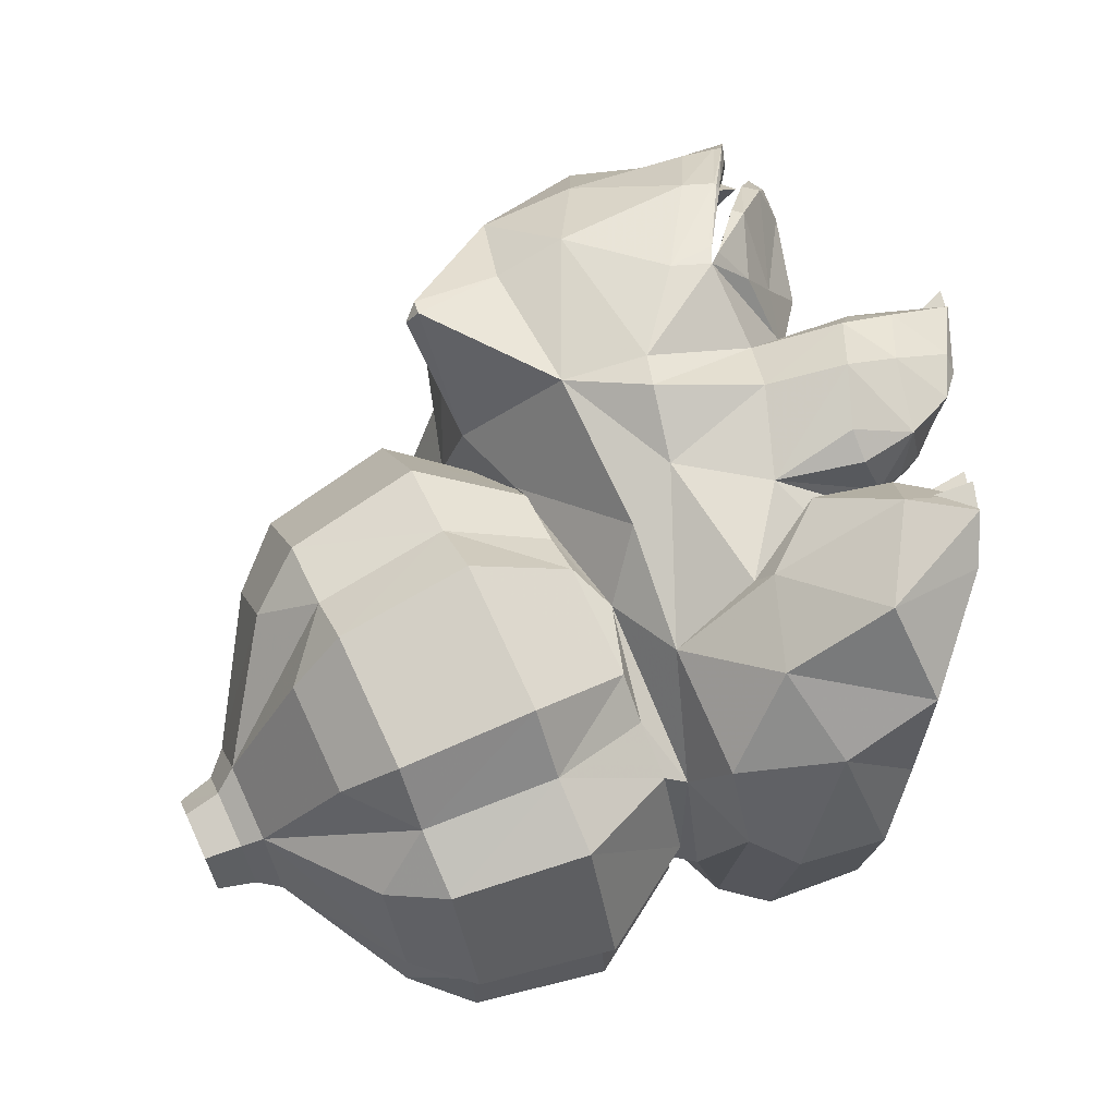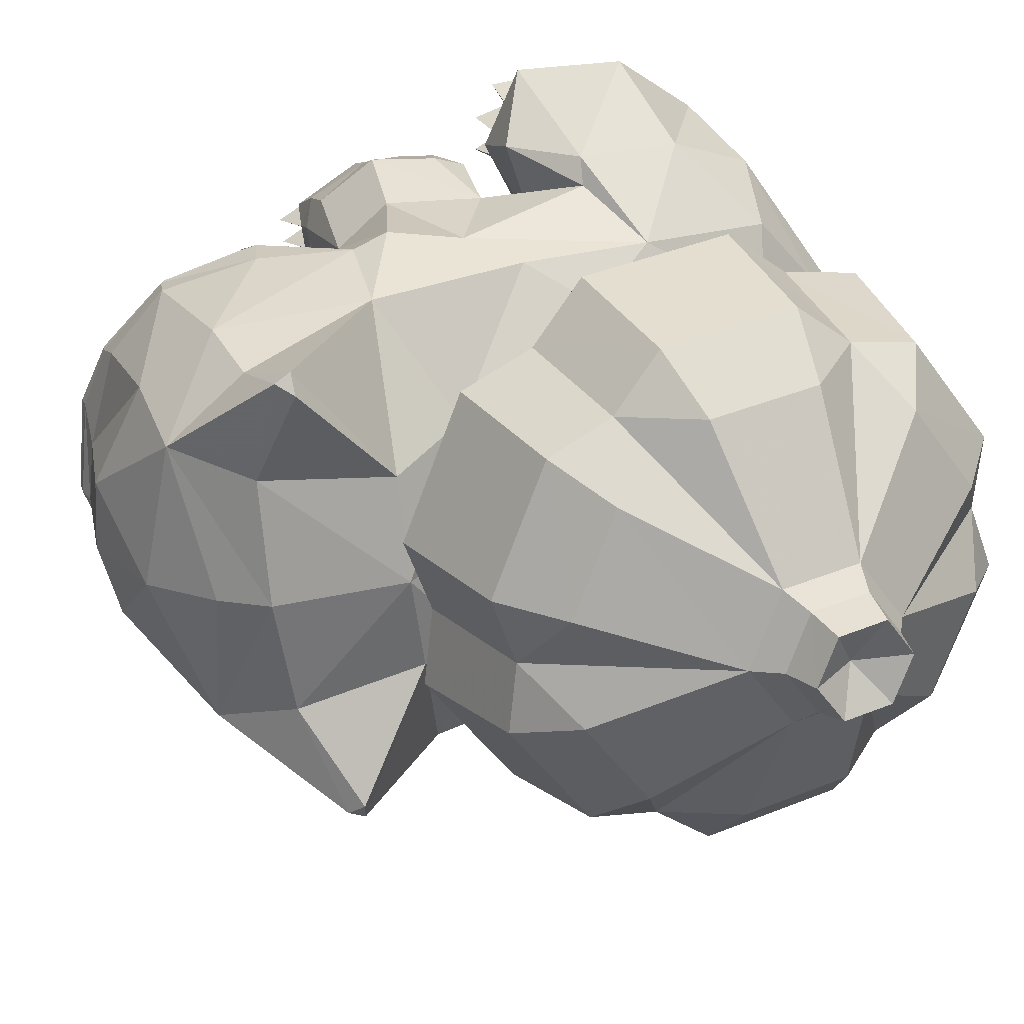
<metadata>
{"format":"obj","ext":"obj","renderer":"f3d","projection":"perspective","resolution":1024,"background":"white","views":[{"elev":-17.1,"azim":-93.0,"up":"+Y"},{"elev":-62.1,"azim":-83.4,"up":"+Z"}]}
</metadata>
<code>
o fushigidane
v 0.003799 1.573 -4.753
v -2.129 2.275 -5.123
v -2.313 2.299 -5.007
v -2.231 2.449 -5.047
v -1.971 3.775 -2.179
v -1.441 3.823 -2.128
v -1.65 3.95 -1.927
v 1.441 3.823 -2.128
v 1.848 3.775 -2.179
v 1.65 3.95 -1.927
v 1.469 4.126 -2.156
v -1.197 2.791 -4.795
v -1.469 4.126 -2.156
v 0.8719 4.827 -1.951
v 0.003907 4.995 -2.062
v 0.003907 4.917 -1.872
v 0.003907 4.751 -1.872
v 0.8453 4.58 -1.927
v -0.8719 4.827 -1.951
v -0.8453 4.58 -1.927
v 0.87 4.782 -2.07
v 0.5947 4.717 -2.407
v 0.003906 4.85 -2.401
v -1.446 4.477 -2.114
v -1.545 4.347 -2.432
v -2.162 3.736 -2.505
v -0.87 4.782 -2.071
v -0.5947 4.717 -2.407
v -2.097 3.725 -2.142
v -1.397 4.375 -2.003
v -1.449 4.488 -2.032
v -2.123 3.767 -2.172
v 0 2.85 -2.273
v 1.427 3.61 -4.386
v 1.197 2.791 -4.795
v 0.0038 2.83 -4.947
v 0.0038 3.355 -4.731
v 1.545 4.347 -2.432
v 2.313 2.299 -5.007
v 2.129 2.275 -5.123
v 2.231 2.449 -5.047
v 0.003906 4.059 -4.29
v -1.427 3.61 -4.386
v 2.371 3.007 -2.257
v -2.371 3.007 -2.257
v 2.097 3.725 -2.142
v 1.397 4.375 -2.003
v 2.162 3.736 -2.505
v 1.449 4.488 -2.032
v -2.115 3.786 -2.196
v 2.372 3.003 -2.282
v -2.372 3.002 -2.285
v 2.115 3.786 -2.196
v 1.446 4.478 -2.113
v 2.123 3.767 -2.172
v -1.666 3.913 -3.555
v -0.7005 4.514 -3.497
v 0.003907 4.645 -3.431
v 0.003907 4.949 -2.226
v 1.666 3.913 -3.555
v 0.7037 4.514 -3.497
v 2.144 0.1348 -1.083
v 0.7296 -0.9049 -0.2994
v 0.8273 0.2446 -0.3823
v 0.0038 -0.09915 -0.1971
v 2.346 1.506 -2.851
v -2.434 0.8227 -2.682
v -2.264 0.2828 -3.015
v 2.264 0.2828 -3.015
v 2.434 0.8227 -2.682
v -0.8273 0.2446 -0.3823
v -2.144 0.1348 -1.083
v -0.7296 -0.9049 -0.2994
v -2.642 1.506 -2.851
v 1.823 -0.3666 -3.182
v -0.833 4.337 -1.54
v -0.003906 4.463 -1.445
v 0 4.574 -1.609
v -2.012 3.53 -1.9
v -1.389 4.068 -1.654
v 1.43 4.086 -1.839
v 1.389 4.068 -1.654
v 2.012 3.53 -1.9
v 0.833 4.337 -1.54
v 0.8574 4.425 -1.691
v -0.8574 4.425 -1.691
v -1.498 2.954 -1.605
v 0.91 3.976 -1.428
v 1.986 3.569 -2.014
v -0.91 3.976 -1.428
v -0.9171 3.084 -1.283
v 0.9171 3.084 -1.283
v -0.003698 3.797 -1.289
v 1.498 2.954 -1.605
v -2.636 1.109 -1.029
v -2.707 1.717 -1.067
v -1.061 2.548 -0.249
v -1.523 2.864 0.02698
v -1.657 2.605 0.05377
v -1.152 2.602 0.05532
v -1.283 2.863 0.02771
v -1.632 2.605 0.05385
v -1.763 2.866 0.02625
v -1.898 2.607 0.05304
v -1.901 2.65 0.06086
v -2.184 1.854 0.02325
v -1.145 2.648 0.06335
v -0.551 -2.363 -2.451
v -0.7252 -3.369 -3.091
v 0.003419 -3.208 -3.165
v -2.183 -2.065 -3.692
v 1.674 -1.43 -2.911
v 1.965 -1.053 -3.089
v 1.674 0.315 -3.733
v 1.499 0.7955 -3.959
v 0.003389 -2.34 -2.589
v 1.499 -1.911 -2.684
v 1.965 -0.06236 -3.555
v 0.003387 1.18 -4.178
v 0.551 -2.363 -2.451
v -2.697 -1.578 -3.917
v 0.7252 -3.369 -3.091
v 1.975 -2.713 -3.393
v -2.183 0.22 -4.747
v -2.697 -0.2671 -4.522
v 2.697 -1.578 -3.917
v 2.697 -0.2671 -4.522
v 1.975 0.8682 -5.046
v 0.7252 1.524 -5.349
v 0.551 1.291 -4.193
v 0.003419 1.363 -5.275
v -0.7252 1.524 -5.349
v -0.551 1.291 -4.193
v 2.183 0.22 -4.747
v -1.975 -2.713 -3.393
v 2.183 -2.065 -3.692
v -1.975 0.8682 -5.046
v 1.793 -3.091 -4.624
v 0.6598 -3.692 -4.343
v 1.986 -2.508 -4.895
v 2.453 -2.06 -5.104
v 2.453 -0.8723 -5.658
v 1.986 -0.4246 -5.867
v 0.6598 0.7522 -6.416
v 0.003457 0.6105 -6.35
v -0.6598 -3.692 -4.343
v -1.793 -3.091 -4.624
v 1.793 0.1563 -6.138
v 0.003457 -3.544 -4.412
v -2.463 -2.06 -5.104
v -2.463 -0.8723 -5.658
v -1.986 -2.508 -4.895
v -1.793 0.1563 -6.138
v -0.6598 0.7522 -6.416
v -1.986 -0.4246 -5.867
v 0.5299 -3.474 -5.022
v 1.442 -2.997 -5.244
v 0.003799 -2.687 -6.221
v 1.968 -1.216 -6.075
v 1.968 -2.171 -5.63
v -0.5299 -3.474 -5.022
v -1.442 -2.997 -5.244
v -1.968 -1.216 -6.075
v -1.968 -2.171 -5.63
v -0.6507 -2.348 -6.379
v 0.6507 -2.348 -6.379
v 0.5299 0.08697 -6.682
v 0.003799 -1.333 -6.853
v -0.5299 0.08697 -6.682
v 1.442 -0.3901 -6.46
v 0.6507 -1.671 -6.695
v -0.6507 -1.671 -6.695
v -1.442 -0.3901 -6.46
v -0.4881 -2.39 -6.596
v -0.4881 -1.883 -6.832
v -0.4067 -2.075 -7.132
v -0.4067 -2.496 -6.935
v 0.003799 -1.63 -6.95
v 0.003799 -2.707 -6.837
v 0.003799 -2.643 -6.478
v 0.003799 -1.864 -7.23
v 0.4067 -2.496 -6.935
v 0.4067 -2.075 -7.132
v 0.4881 -1.883 -6.832
v 0.4881 -2.39 -6.596
v 0.003799 -2.175 -6.843
v 2.496 0.8447 -0.9001
v 2.707 1.718 -1.067
v 1.061 2.549 -0.2498
v 1.657 2.607 0.05224
v 1.523 2.866 0.02483
v 1.283 2.865 0.02553
v 1.152 2.604 0.05371
v 1.898 2.609 0.05154
v 1.763 2.868 0.02413
v 1.632 2.607 0.05231
v 2.184 1.856 0.02351
v 1.901 2.652 0.05926
v 1.146 2.65 0.06164
v 1.691 1.544 -0.08241
v 1.182 1.848 0.02637
v 3.369 -0.7994 -0.8434
v 2.064 0.4928 0.01725
v 2.76 0.3898 0.008176
v 2.76 0.3898 0.008176
v 2.461 0.4751 0.008176
v 2.461 0.4751 0.008176
v 2.15 0.486 0.008176
v 2.234 -0.2673 0.01725
v -2.65 -1.429 -0.3594
v -1.22 0.9716 -4.052
v -0.9821 1.574 -4.566
v 0.9864 1.574 -4.566
v 1.22 0.9716 -4.052
v 2.332 1.651 -3.672
v 2.518 1.837 -2.897
v -2.332 1.651 -3.672
v -2.524 1.837 -2.897
v -2.139 2.086 -1.876
v -1.146 2.456 -1.438
v 2.018 2.817 -4.268
v 2.203 3.13 -3.67
v 2.441 2.774 -2.658
v 2.421 2.816 -2.263
v -2.203 3.13 -3.67
v -2.441 2.774 -2.658
v -2.018 2.817 -4.268
v 1.146 2.456 -1.437
v -1.674 0.315 -3.733
v -1.499 0.7955 -3.959
v -1.116 0.8128 -0.6782
v -1.074 2.289 -1.206
v -1.984 0.628 -0.9901
v -2.442 0.6697 -1.73
v -2.522 1.57 -1.808
v -2.496 0.844 -0.9005
v -2.017 2.479 -0.925
v -2.329 2.282 -1.034
v -1.246 0.9809 -0.5166
v -2.004 0.7474 -0.6868
v 1.116 0.8128 -0.6782
v 1.074 2.289 -1.206
v 1.984 0.628 -0.9901
v 2.442 0.6697 -1.73
v 2.139 2.086 -1.876
v 2.522 1.57 -1.808
v 2.636 1.11 -1.029
v 0.7976 -2.327 -0.5427
v 2.541 -0.3156 -1.95
v 2.171 -0.8709 -2.626
v 1.053 -2.612 -1.388
v 1.277 -2.447 -1.891
v 1.367 -1.914 -2.459
v 2.025 -1.975 -2.118
v 1.053 -0.6912 -1.393
v 1.381 -1.776 -0.3662
v -0.7976 -2.327 -0.5427
v -1.053 -2.612 -1.388
v -2.171 -0.8709 -2.626
v -2.541 -0.3226 -1.95
v -1.277 -2.447 -1.891
v -1.367 -1.914 -2.459
v -2.025 -1.975 -2.118
v -2.298 -1.912 -1.134
v -1.053 -0.6912 -1.393
v -2.778 -0.3263 -1.803
v -1.381 -1.776 -0.3662
v -2.773 -1.233 -1.719
v 0.003799 -2.406 -2.234
v -1.823 -0.3666 -3.182
v -1.674 -1.43 -2.911
v -1.965 -1.053 -3.089
v -1.499 -1.911 -2.684
v -1.965 -0.06236 -3.555
v -2.421 2.816 -2.263
v -1.43 4.086 -1.839
v -1.977 2.854 -1.864
v 2.367 2.962 -2.195
v -2.367 2.962 -2.195
v -1.986 3.569 -2.014
v 1.977 2.854 -1.864
v -1.202 2.438 -0.5563
v -1.392 2.603 0.05458
v -1.417 2.604 0.05451
v -1.891 2.581 -0.5367
v -2.45 1.159 -0.4315
v -2.496 1.87 -0.5759
v -1.825 0.956 -0.4502
v -1.735 1.172 -0.2567
v -1.128 1.249 -0.2483
v -2.179 2.436 -0.5386
v -1.524 2.532 -0.3038
v -1.284 2.531 -0.303
v -1.764 2.534 -0.3045
v -2.319 1.991 -0.05951
v -2.352 1.545 -0.08402
v -1.691 1.542 -0.08331
v -1.182 1.845 0.02624
v 1.202 2.439 -0.557
v 1.392 2.606 0.05301
v 1.417 2.606 0.05294
v 2.017 2.48 -0.9257
v 2.329 2.283 -1.035
v 1.245 0.982 -0.5163
v 2.004 0.7483 -0.6864
v 1.891 2.582 -0.5375
v 2.496 1.871 -0.5762
v 2.45 1.16 -0.4313
v 1.825 0.9571 -0.4499
v 2.179 2.437 -0.5393
v 1.524 2.534 -0.3052
v 1.284 2.532 -0.3045
v 1.765 2.535 -0.3059
v 2.319 1.993 -0.05953
v 2.352 1.546 -0.08302
v 1.735 1.174 -0.2566
v 1.128 1.25 -0.2482
v 2.298 -1.912 -1.134
v 1.473 -0.4186 -0.5448
v 1.714 0.2228 -0.8958
v 2.831 0.3878 -1.448
v 2.778 -0.3193 -1.803
v 2.773 -1.233 -1.719
v 2.668 -1.441 -0.3583
v 1.768 -1.098 -0.1928
v 1.878 0.4313 -0.2038
v 2.604 0.6118 -0.6731
v 3.354 0.1978 -0.7185
v 2.625 0.4891 0.01464
v 2.67 0.7031 -0.02182
v 2.615 0.5158 -0.3641
v 2.337 0.7489 -0.02182
v 2.342 0.5562 -0.2841
v 3.011 0.2301 0.008176
v 2.999 0.4969 -0.02182
v 2.923 0.3771 -0.3841
v 3.059 0.207 0.01464
v 2.872 -0.2759 0.01464
v -1.714 0.2228 -0.8958
v -1.473 -0.4186 -0.5448
v -2.831 0.3808 -1.448
v -2.586 0.6232 -0.6741
v -1.861 0.4428 -0.2048
v -3.352 -0.7879 -0.8444
v -2.598 0.5272 -0.3651
v -2.325 0.5676 -0.2851
v -1.751 -1.087 -0.1939
v -3.337 0.2093 -0.7196
v -2.608 0.5005 0.01361
v -2.047 0.5043 0.01622
v -2.444 0.4866 0.00714
v -2.444 0.4866 0.00714
v -2.653 0.7146 -0.02286
v -2.743 0.4013 0.00714
v -2.743 0.4013 0.00714
v -2.133 0.4974 0.00714
v -2.319 0.7604 -0.02286
v -2.982 0.5084 -0.02286
v -2.994 0.2416 0.007139
v -2.906 0.3885 -0.3851
v -3.042 0.2184 0.01361
v -2.217 -0.2558 0.01622
v -2.855 -0.2645 0.01361
f 56 25 28
f 57 56 28
f 38 60 61
f 22 38 61
f 56 26 25
f 56 225 26
f 43 225 56
f 56 57 43
f 48 60 38
f 48 222 60
f 34 60 222
f 34 61 60
f 242 231 241
f 242 232 231
f 228 232 242
f 228 220 232
f 92 220 228
f 92 91 220
f 258 248 257
f 258 251 248
f 261 251 258
f 261 252 251
f 241 231 71
f 64 241 71
f 232 220 275
f 219 232 275
f 21 22 23
f 3 2 212
f 217 3 212
f 55 44 51
f 53 55 51
f 282 239 231
f 232 282 231
f 234 233 240
f 236 234 240
f 105 106 298
f 107 105 298
f 304 299 242
f 241 304 242
f 243 244 187
f 305 243 187
f 197 198 199
f 201 197 199
f 321 249 255
f 320 321 255
f 318 323 202
f 324 318 202
f 327 329 337
f 328 327 337
f 260 341 339
f 265 260 339
f 268 264 210
f 344 268 210
f 349 342 348
f 361 349 348
f 23 57 28
f 23 58 57
f 22 58 23
f 22 61 58
f 23 28 27
f 228 242 245
f 224 228 245
f 112 75 253
f 122 117 120
f 122 123 117
f 139 123 122
f 139 138 123
f 156 138 139
f 156 157 138
f 158 157 156
f 158 166 157
f 180 166 158
f 180 185 166
f 179 185 180
f 179 182 185
f 126 118 113
f 126 127 118
f 141 127 126
f 141 142 127
f 160 142 141
f 160 159 142
f 166 159 160
f 166 171 159
f 185 171 166
f 185 184 171
f 182 184 185
f 182 183 184
f 128 130 115
f 128 129 130
f 148 129 128
f 148 144 129
f 170 144 148
f 170 167 144
f 171 167 170
f 171 168 167
f 184 168 171
f 184 178 168
f 183 178 184
f 183 181 178
f 262 270 271
f 270 211 229
f 132 230 133
f 132 137 230
f 154 137 132
f 154 153 137
f 169 153 154
f 169 173 153
f 168 173 169
f 168 172 173
f 178 172 168
f 178 175 172
f 181 175 178
f 181 176 175
f 125 272 274
f 125 121 272
f 151 121 125
f 151 150 121
f 163 150 151
f 163 164 150
f 172 164 163
f 172 165 164
f 175 165 172
f 175 174 165
f 176 174 175
f 176 177 174
f 135 108 273
f 135 109 108
f 147 109 135
f 147 146 109
f 162 146 147
f 162 161 146
f 165 161 162
f 165 158 161
f 174 158 165
f 174 180 158
f 177 180 174
f 177 179 180
f 136 140 141
f 126 136 141
f 143 134 127
f 142 143 127
f 145 131 129
f 144 145 129
f 128 134 143
f 148 128 143
f 110 149 139
f 122 110 139
f 111 152 147
f 135 111 147
f 149 110 109
f 146 149 109
f 152 111 121
f 150 152 121
f 124 137 153
f 155 124 153
f 124 155 151
f 125 124 151
f 131 145 154
f 132 131 154
f 140 136 123
f 138 140 123
f 182 179 186
f 176 181 186
f 186 181 183
f 186 183 182
f 186 179 177
f 186 177 176
f 202 323 322
f 320 327 321
f 329 338 337
f 329 209 338
f 203 209 329
f 260 266 341
f 341 342 339
f 362 361 363
f 362 349 361
f 350 349 362
f 241 62 243
f 241 64 62
f 63 62 64
f 63 248 62
f 65 248 63
f 65 257 248
f 73 257 65
f 73 260 257
f 72 260 73
f 73 71 72
f 65 71 73
f 65 64 71
f 63 64 65
f 231 72 71
f 231 233 72
f 62 244 243
f 62 249 244
f 248 249 62
f 248 255 249
f 319 255 248
f 319 320 255
f 326 320 319
f 326 327 320
f 329 327 326
f 326 203 329
f 325 203 326
f 325 209 203
f 324 209 325
f 324 338 209
f 319 325 326
f 319 256 325
f 248 256 319
f 248 318 256
f 251 318 248
f 251 252 318
f 254 318 252
f 254 323 318
f 250 323 254
f 250 322 323
f 249 322 250
f 250 70 249
f 244 249 70
f 256 324 325
f 256 318 324
f 254 253 250
f 254 252 253
f 269 253 252
f 252 261 269
f 262 269 261
f 261 263 262
f 264 263 261
f 264 268 263
f 259 263 268
f 259 262 263
f 258 264 261
f 258 257 264
f 267 264 257
f 267 210 264
f 347 210 267
f 347 362 210
f 350 362 347
f 347 343 350
f 340 343 347
f 340 339 343
f 265 339 340
f 340 257 265
f 267 257 340
f 340 347 267
f 265 257 260
f 210 362 363
f 266 259 268
f 266 260 259
f 67 259 260
f 260 234 67
f 72 234 260
f 72 233 234
f 342 343 339
f 342 349 343
f 350 343 349
f 74 217 67
f 74 218 217
f 219 218 74
f 219 275 218
f 226 218 275
f 226 225 218
f 26 225 226
f 226 50 26
f 52 50 226
f 52 32 50
f 45 32 52
f 45 29 32
f 31 32 29
f 31 50 32
f 24 50 31
f 24 26 50
f 25 26 24
f 24 27 25
f 19 27 24
f 19 15 27
f 16 15 19
f 16 14 15
f 17 14 16
f 17 18 14
f 49 14 18
f 49 54 14
f 53 54 49
f 53 48 54
f 223 48 53
f 223 222 48
f 216 222 223
f 216 215 222
f 66 215 216
f 66 70 215
f 27 28 25
f 19 17 16
f 19 20 17
f 31 20 19
f 31 30 20
f 29 30 31
f 24 31 19
f 275 52 226
f 275 45 52
f 225 217 218
f 225 227 217
f 43 227 225
f 43 4 227
f 12 4 43
f 12 2 4
f 212 2 12
f 12 1 212
f 36 1 12
f 35 1 36
f 34 35 36
f 34 41 35
f 221 41 34
f 221 39 41
f 215 39 221
f 215 213 39
f 214 213 215
f 214 1 213
f 213 1 35
f 35 40 213
f 41 40 35
f 41 39 40
f 213 40 39
f 221 222 215
f 221 34 222
f 43 36 12
f 43 37 36
f 34 36 37
f 212 1 211
f 211 217 212
f 216 245 66
f 216 224 245
f 223 224 216
f 223 51 224
f 53 51 223
f 51 44 224
f 3 4 2
f 3 227 4
f 217 227 3
f 47 49 18
f 47 46 49
f 55 49 46
f 55 53 49
f 55 46 44
f 14 21 15
f 14 54 21
f 38 21 54
f 38 22 21
f 48 38 54
f 259 270 262
f 259 68 270
f 67 68 259
f 67 217 68
f 211 68 217
f 211 270 68
f 75 250 253
f 75 69 250
f 214 69 75
f 214 215 69
f 70 69 215
f 70 250 69
f 44 33 224
f 44 46 33
f 47 33 46
f 47 18 33
f 17 33 18
f 17 20 33
f 30 33 20
f 30 29 33
f 45 33 29
f 45 275 33
f 33 278 224
f 33 89 278
f 81 89 33
f 33 85 81
f 78 85 33
f 33 86 78
f 276 86 33
f 33 280 276
f 279 280 33
f 33 275 279
f 67 235 74
f 67 234 235
f 96 235 234
f 234 95 96
f 236 95 234
f 236 286 95
f 96 95 286
f 286 287 96
f 296 287 286
f 296 295 287
f 235 219 74
f 235 238 219
f 96 238 235
f 96 287 238
f 291 238 287
f 291 237 238
f 285 237 291
f 285 97 237
f 282 237 97
f 282 232 237
f 219 237 232
f 219 238 237
f 295 291 287
f 295 105 291
f 231 240 233
f 231 239 240
f 288 240 239
f 288 286 240
f 289 286 288
f 289 297 286
f 290 297 289
f 290 298 297
f 97 298 290
f 97 107 298
f 285 107 97
f 285 105 107
f 291 105 285
f 286 236 240
f 239 289 288
f 239 290 289
f 97 290 239
f 239 282 97
f 297 296 286
f 297 106 296
f 298 106 297
f 106 295 296
f 106 105 295
f 110 108 109
f 110 116 108
f 262 108 116
f 262 273 108
f 271 273 262
f 271 111 273
f 135 273 111
f 75 114 214
f 75 118 114
f 113 118 75
f 75 112 113
f 136 113 112
f 136 126 113
f 118 134 114
f 118 127 134
f 119 1 214
f 211 1 119
f 111 272 121
f 111 271 272
f 270 272 271
f 270 274 272
f 229 274 270
f 229 124 274
f 125 274 124
f 133 131 132
f 133 119 131
f 211 119 133
f 133 230 211
f 229 211 230
f 230 124 229
f 137 124 230
f 115 134 128
f 115 114 134
f 214 114 115
f 115 130 214
f 119 214 130
f 130 131 119
f 129 131 130
f 136 117 123
f 136 112 117
f 253 117 112
f 253 120 117
f 116 120 253
f 116 110 120
f 122 120 110
f 269 116 253
f 269 262 116
f 149 156 139
f 149 158 156
f 159 143 142
f 159 171 143
f 161 149 146
f 161 158 149
f 155 163 151
f 155 172 163
f 164 152 150
f 164 165 152
f 140 160 141
f 140 166 160
f 140 157 166
f 140 138 157
f 145 167 168
f 145 144 167
f 169 145 168
f 169 154 145
f 152 162 147
f 152 165 162
f 170 143 171
f 170 148 143
f 155 173 172
f 155 153 173
f 246 70 66
f 246 244 70
f 188 244 246
f 188 247 244
f 308 247 188
f 308 187 247
f 244 247 187
f 307 308 188
f 307 315 308
f 314 315 307
f 245 246 66
f 245 303 246
f 302 303 245
f 302 310 303
f 306 310 302
f 302 189 306
f 299 189 302
f 302 242 299
f 245 242 302
f 303 188 246
f 303 307 188
f 310 307 303
f 310 314 307
f 198 314 310
f 305 241 243
f 305 304 241
f 309 304 305
f 309 316 304
f 308 316 309
f 308 200 316
f 315 200 308
f 315 197 200
f 314 197 315
f 314 198 197
f 305 308 309
f 305 187 308
f 201 200 197
f 201 317 200
f 189 317 201
f 189 304 317
f 299 304 189
f 316 317 304
f 316 200 317
f 199 189 201
f 199 306 189
f 198 306 199
f 198 310 306
f 321 322 249
f 321 328 322
f 327 328 321
f 322 328 202
f 337 202 328
f 337 338 202
f 324 202 338
f 344 266 268
f 344 348 266
f 361 348 344
f 344 363 361
f 210 363 344
f 348 341 266
f 348 342 341
f 6 7 5
f 6 13 7
f 5 7 13
f 9 10 8
f 9 11 10
f 8 10 11
f 37 42 34
f 37 43 42
f 57 42 43
f 57 58 42
f 61 42 58
f 61 34 42
f 59 23 27
f 59 21 23
f 15 21 59
f 59 27 15
f 79 276 280
f 79 80 276
f 87 80 79
f 87 90 80
f 91 90 87
f 91 93 90
f 92 93 91
f 92 88 93
f 94 88 92
f 94 82 88
f 83 82 94
f 83 81 82
f 89 81 83
f 83 278 89
f 281 278 83
f 281 224 278
f 228 224 281
f 281 94 228
f 83 94 281
f 92 228 94
f 279 79 280
f 279 277 79
f 275 277 279
f 275 220 277
f 87 277 220
f 87 79 277
f 87 220 91
f 80 86 276
f 80 76 86
f 90 76 80
f 90 77 76
f 93 77 90
f 93 88 77
f 84 77 88
f 84 78 77
f 85 78 84
f 84 82 85
f 88 82 84
f 82 81 85
f 78 76 77
f 78 86 76
f 98 99 283
f 98 292 99
f 283 292 98
f 101 284 100
f 101 293 284
f 100 293 101
f 103 104 102
f 103 294 104
f 102 294 103
f 191 300 190
f 191 311 300
f 190 311 191
f 192 193 301
f 192 312 193
f 301 312 192
f 195 196 194
f 195 313 196
f 194 313 195
f 330 206 204
f 330 331 206
f 204 331 330
f 332 208 207
f 332 333 208
f 207 333 332
f 335 205 334
f 335 336 205
f 334 336 335
f 353 354 351
f 353 345 354
f 351 345 353
f 357 352 356
f 357 346 352
f 356 346 357
f 358 359 355
f 358 360 359
f 355 360 358

</code>
